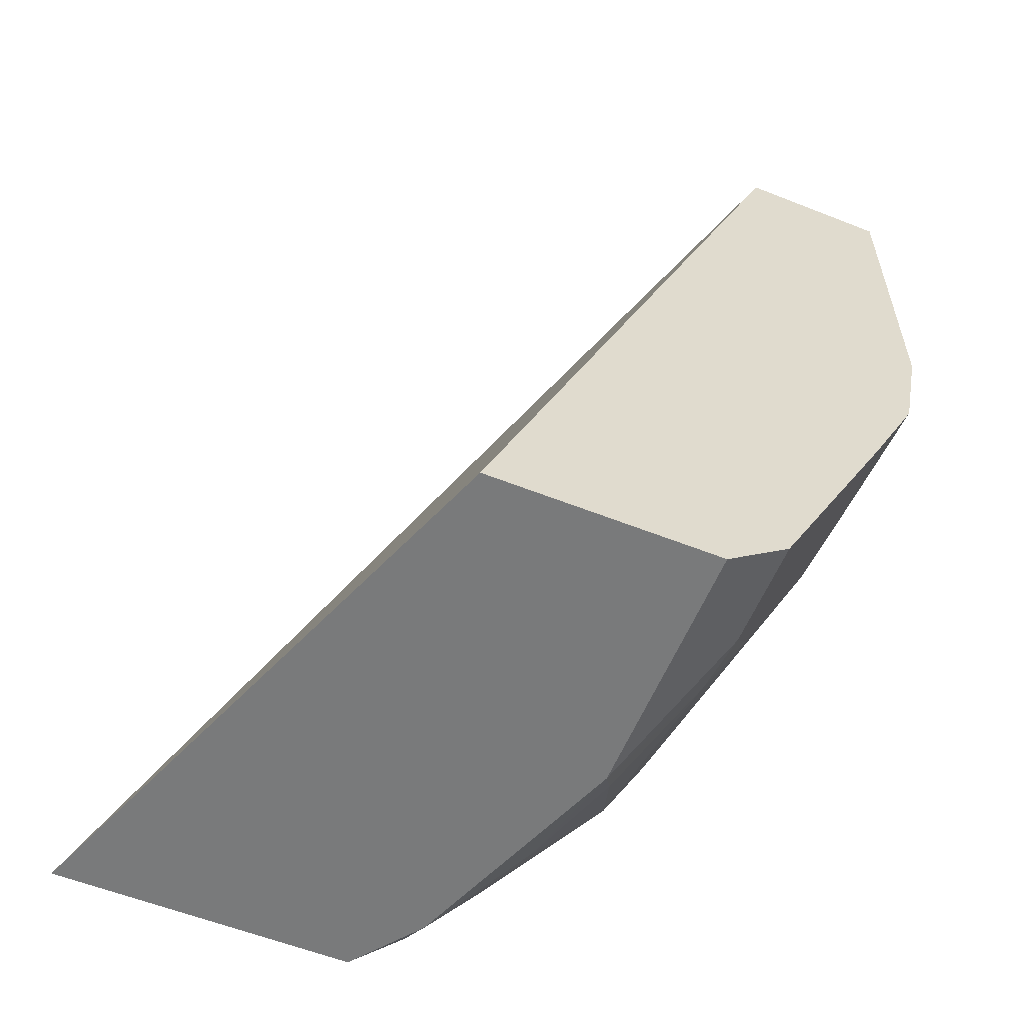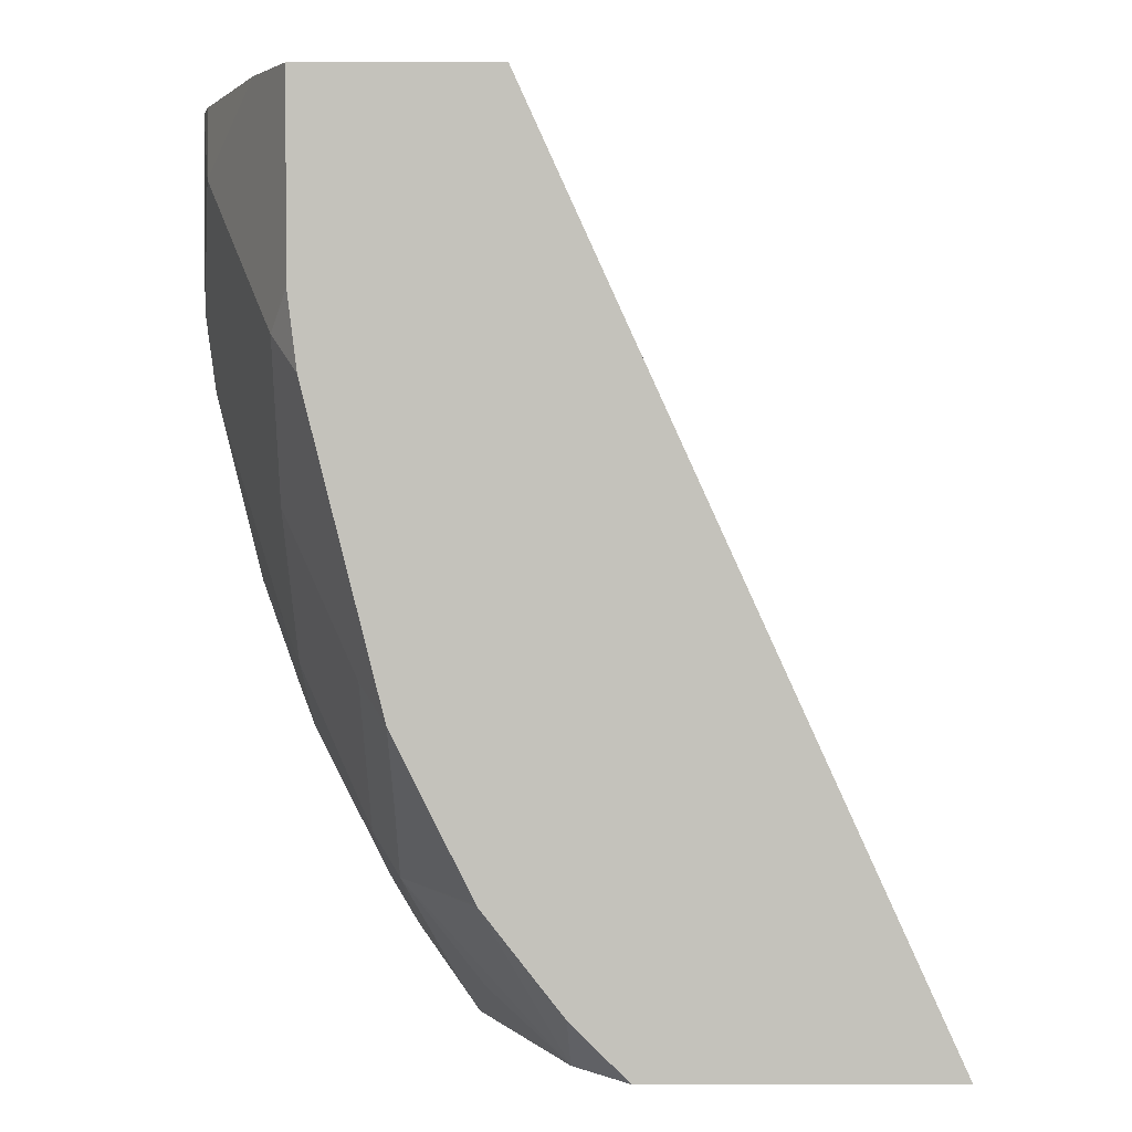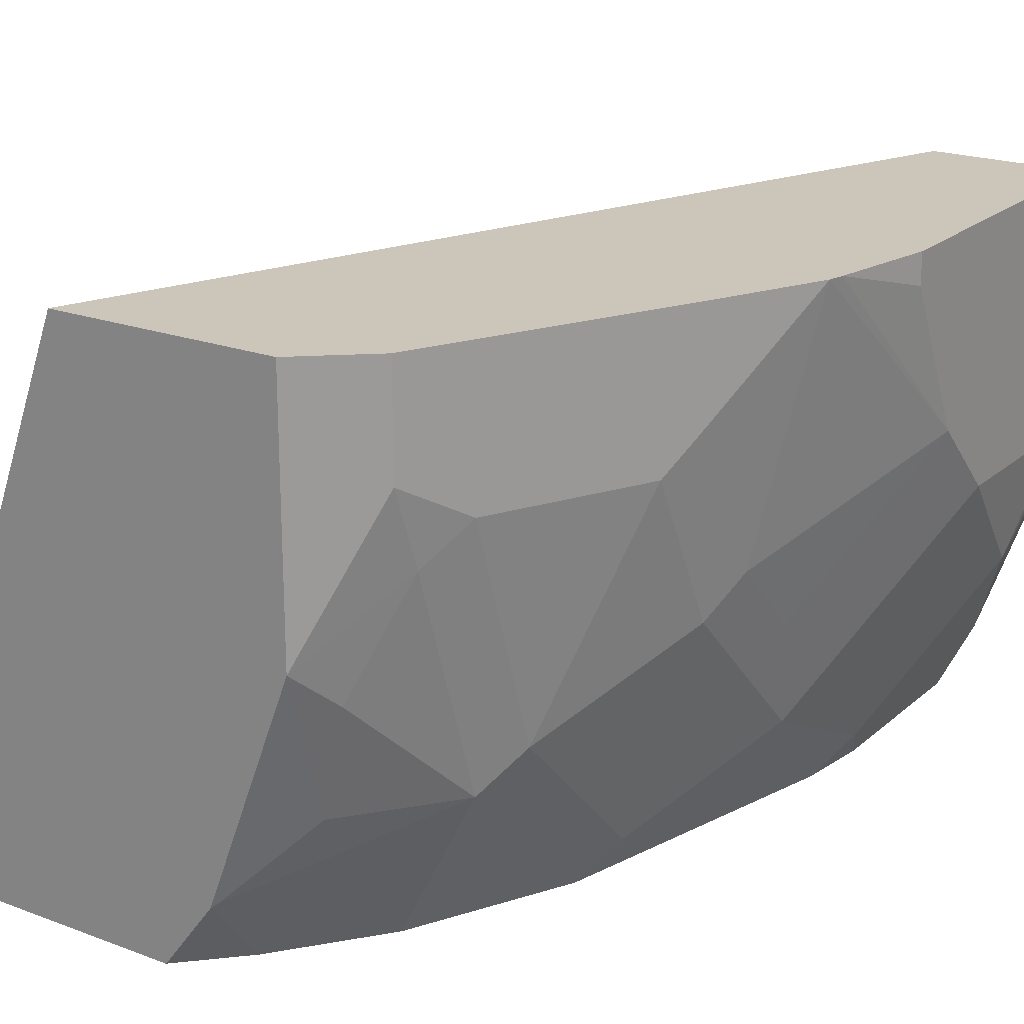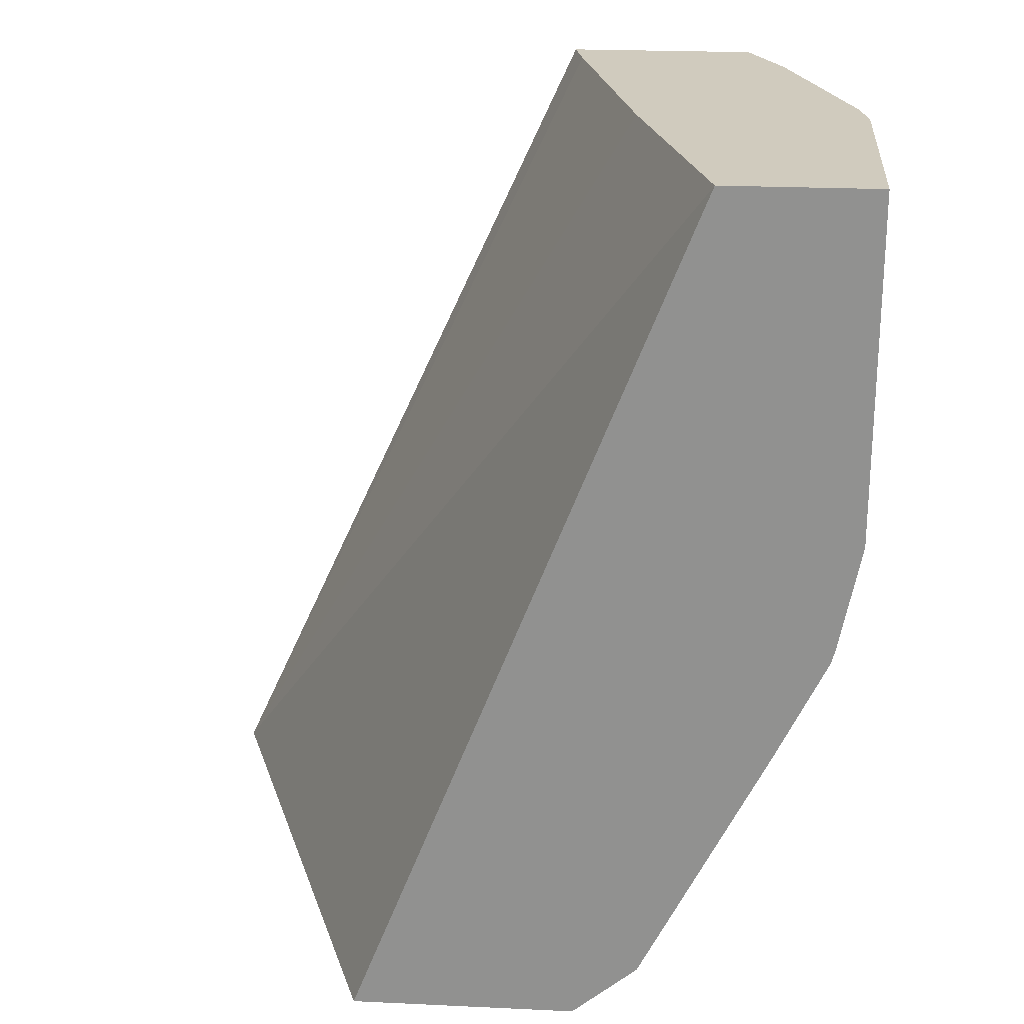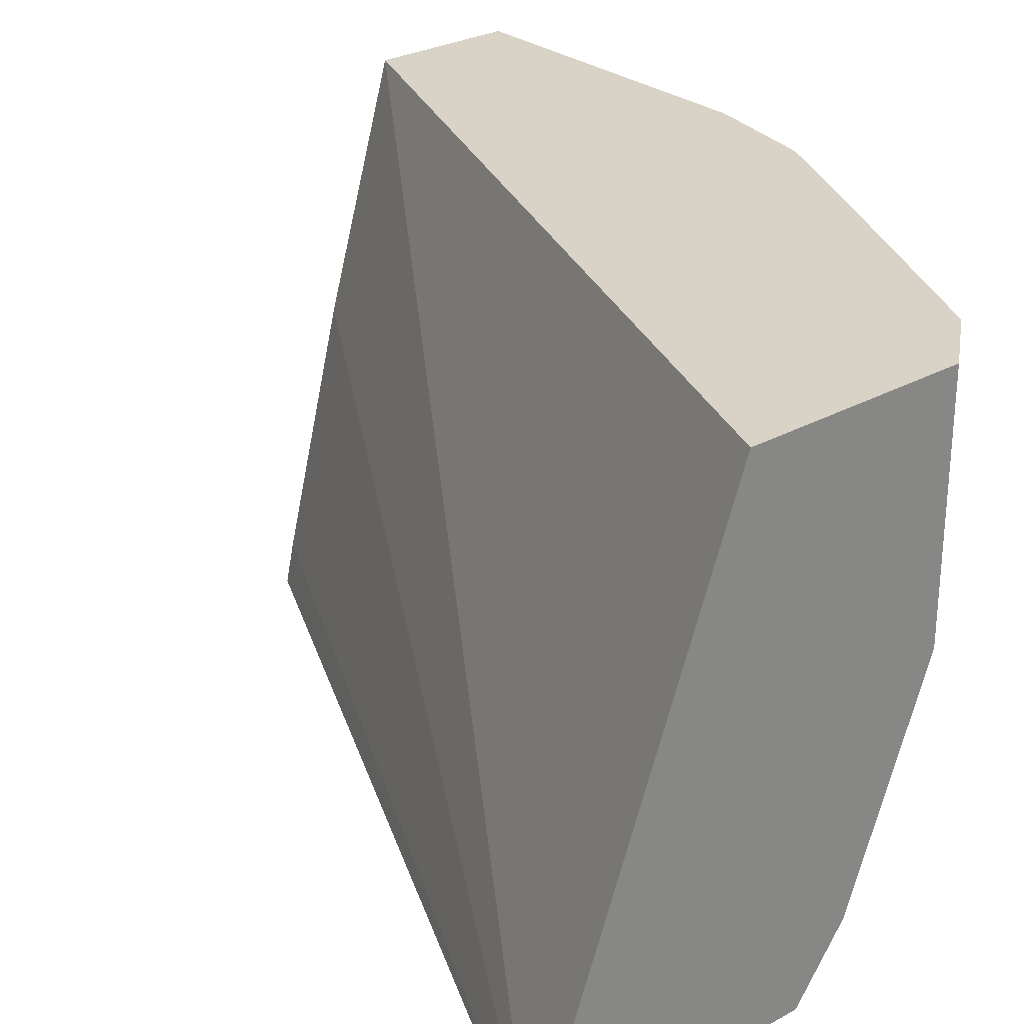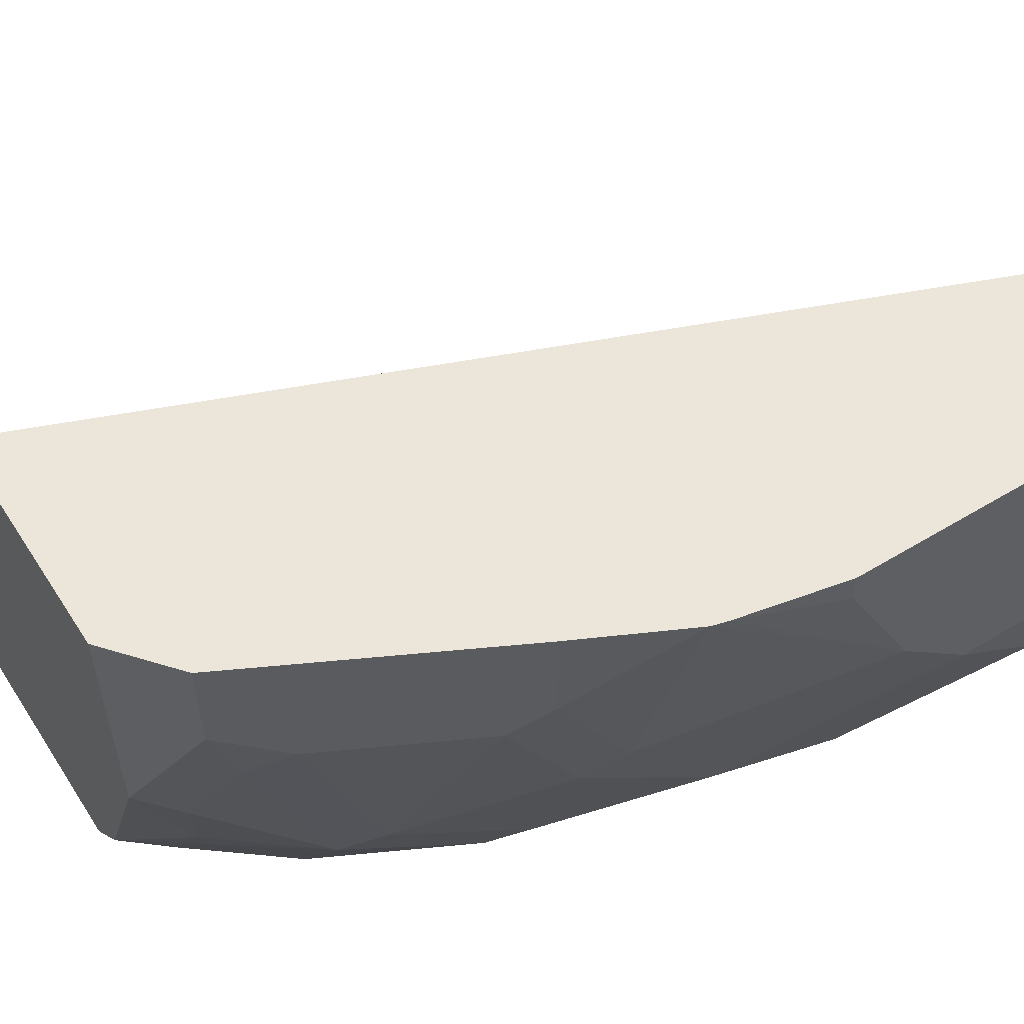
<metadata>
{"format":"obj","ext":"obj","renderer":"f3d","projection":"perspective","resolution":1024,"background":"white","views":[{"elev":-58.0,"azim":-22.3,"up":"+Y"},{"elev":1.9,"azim":-180.0,"up":"+Y"},{"elev":20.9,"azim":33.8,"up":"+Z"},{"elev":23.4,"azim":4.5,"up":"+Y"},{"elev":27.9,"azim":-40.2,"up":"+Z"},{"elev":56.6,"azim":57.7,"up":"+Z"}]}
</metadata>
<code>
v 0.3576 -0.7747 -0.2933
v 0.5008 -0.7747 -0.2933
v 0.4588 -0.7747 -0.02208
v 0.6254 -0.3488 -0.02208
v 0.5886 -0.3488 -0.1472
v 0.5566 -0.3488 -0.2728
v 0.552 -0.3488 -0.2933
v 0.5018 -0.7747 -0.2922
v 0.528 -0.7477 -0.2933
v 0.5692 -0.7747 -0.02208
v 0.699 -0.3488 -0.02208
v 0.6443 -0.3488 -0.2933
v 0.5262 -0.7747 -0.2596
v 0.5654 -0.7 -0.2933
v 0.5692 -0.7747 -0.1472
v 0.6009 -0.748 -0.02208
v 0.699 -0.3488 -0.1472
v 0.699 -0.5151 -0.02208
v 0.6622 -0.3488 -0.2575
v 0.6443 -0.4415 -0.2933
v 0.5288 -0.7726 -0.2575
v 0.5641 -0.748 -0.2207
v 0.6024 -0.699 -0.2207
v 0.5659 -0.699 -0.2933
v 0.5794 -0.7541 -0.1655
v 0.6024 -0.7358 -0.1104
v 0.6009 -0.748 -0.07361
v 0.6058 -0.7382 -0.02208
v 0.699 -0.4415 -0.1472
v 0.6898 -0.3863 -0.2023
v 0.6946 -0.3488 -0.1671
v 0.6889 -0.5665 -0.02208
v 0.699 -0.5151 -0.03681
v 0.6622 -0.4415 -0.2575
v 0.653 -0.4599 -0.2759
v 0.64 -0.4773 -0.2933
v 0.6024 -0.6622 -0.2575
v 0.6032 -0.6244 -0.2933
v 0.6162 -0.6438 -0.2391
v 0.6162 -0.6806 -0.2023
v 0.6162 -0.7174 -0.09198
v 0.6027 -0.6254 -0.2933
v 0.6181 -0.7137 -0.02208
v 0.699 -0.4783 -0.1104
v 0.6622 -0.5151 -0.2207
v 0.687 -0.5739 -0.02208
v 0.653 -0.5334 -0.2391
v 0.6392 -0.5519 -0.2575
v 0.6162 -0.607 -0.2759
v 0.653 -0.607 -0.1655
v 0.653 -0.6438 -0.09198
v 0.6622 -0.6254 -0.07361
v 0.6622 -0.6254 -0.02208
v 0.6622 -0.5886 -0.1472
v 0.6622 -0.5519 -0.1839
f 23 26 25
f 24 42 37
f 27 41 28
f 29 55 45
f 29 44 55
f 29 45 34
f 23 41 26
f 29 34 30
f 28 41 43
f 23 40 41
f 20 34 35
f 23 38 39
f 23 37 38
f 23 24 37
f 22 23 25
f 21 23 22
f 20 35 36
f 19 30 34
f 19 31 30
f 18 32 33
f 17 30 31
f 32 46 44
f 23 39 40
f 32 44 33
f 44 46 54
f 34 47 35
f 50 52 51
f 50 54 52
f 50 55 54
f 47 49 48
f 47 55 50
f 46 53 52
f 46 52 54
f 45 55 47
f 44 54 55
f 17 29 30
f 43 52 53
f 34 45 47
f 41 52 43
f 40 51 41
f 40 50 51
f 39 50 40
f 39 47 50
f 39 49 47
f 38 48 49
f 38 49 39
f 37 42 38
f 36 48 38
f 35 48 36
f 35 47 48
f 41 51 52
f 16 27 28
f 26 41 27
f 15 25 26
f 3 43 53
f 3 28 43
f 3 16 28
f 3 10 16
f 2 9 8
f 1 9 2
f 1 14 9
f 1 24 14
f 1 42 24
f 1 38 42
f 1 36 38
f 1 20 36
f 1 12 20
f 1 7 12
f 1 5 6
f 1 4 5
f 1 3 4
f 1 10 3
f 1 15 10
f 1 13 15
f 1 8 13
f 1 2 8
f 15 26 27
f 3 53 46
f 3 46 32
f 1 6 7
f 3 18 11
f 15 22 25
f 3 32 18
f 14 24 23
f 13 23 21
f 13 14 23
f 13 22 15
f 12 34 20
f 12 19 34
f 11 29 17
f 11 44 29
f 11 33 44
f 11 18 33
f 13 21 22
f 10 15 27
f 3 11 4
f 10 27 16
f 4 17 31
f 4 31 19
f 4 11 17
f 4 12 7
f 4 19 12
f 4 7 6
f 4 6 5
f 8 9 13
f 9 14 13

</code>
